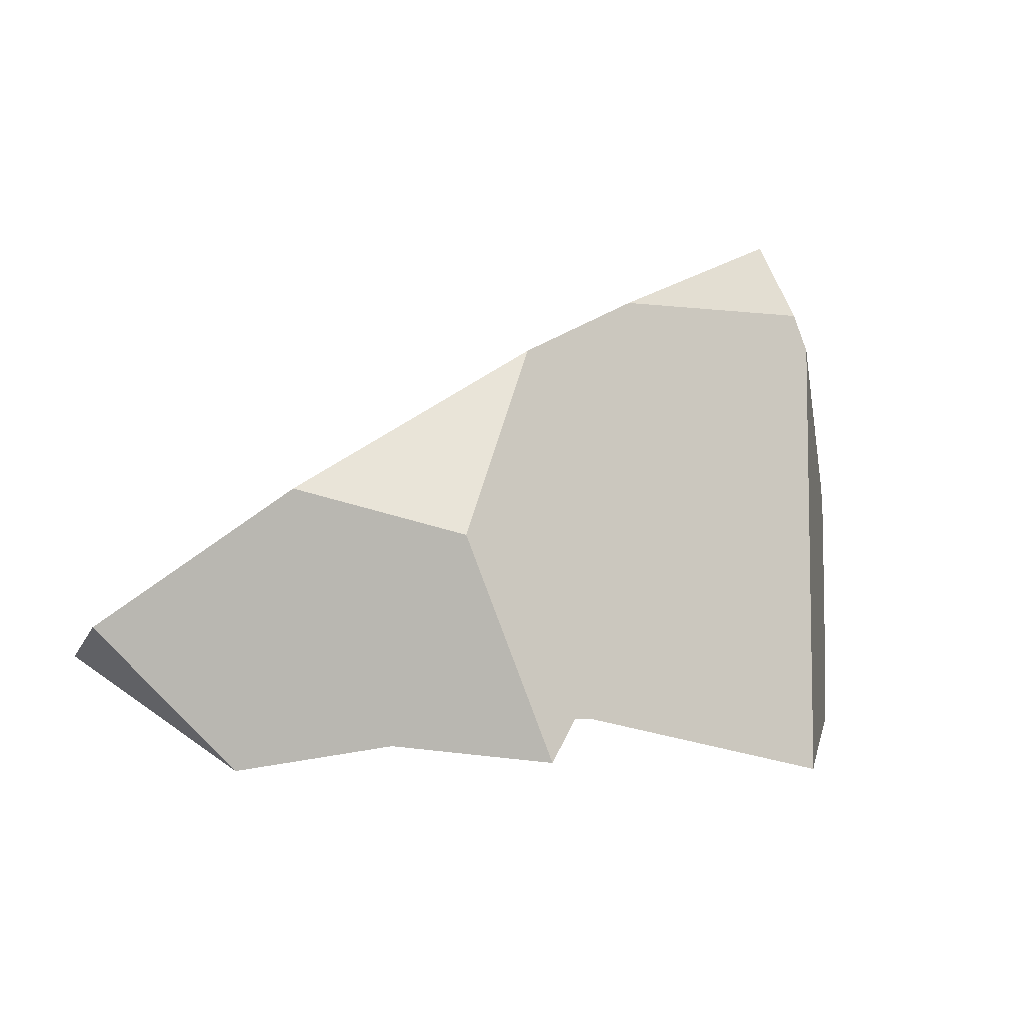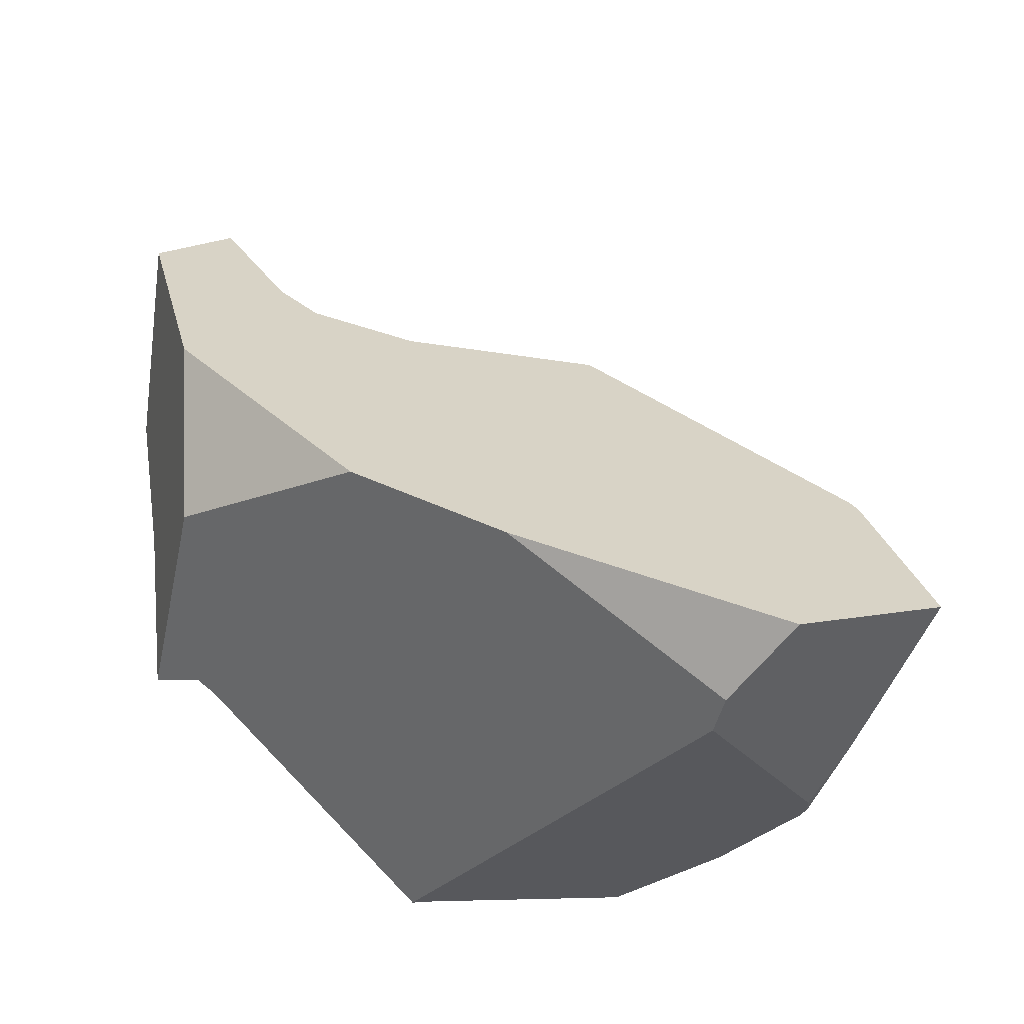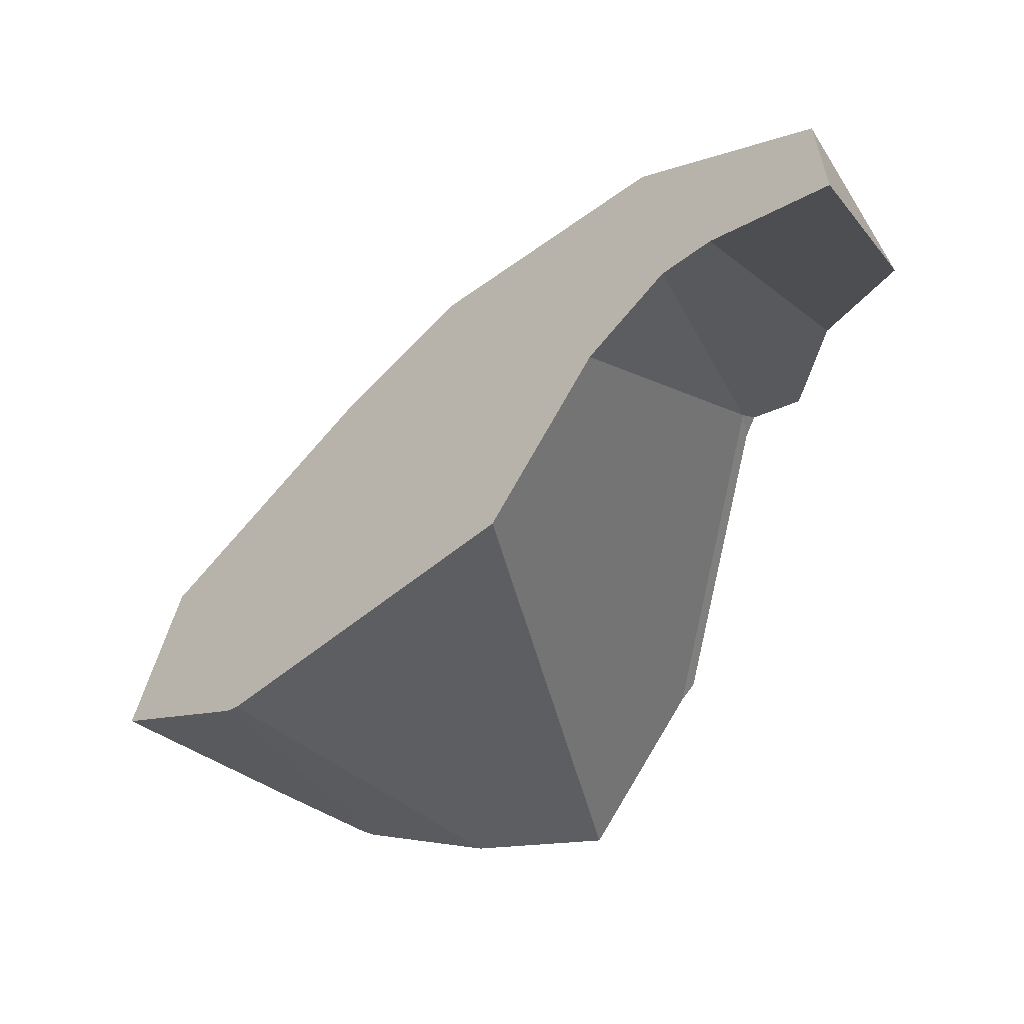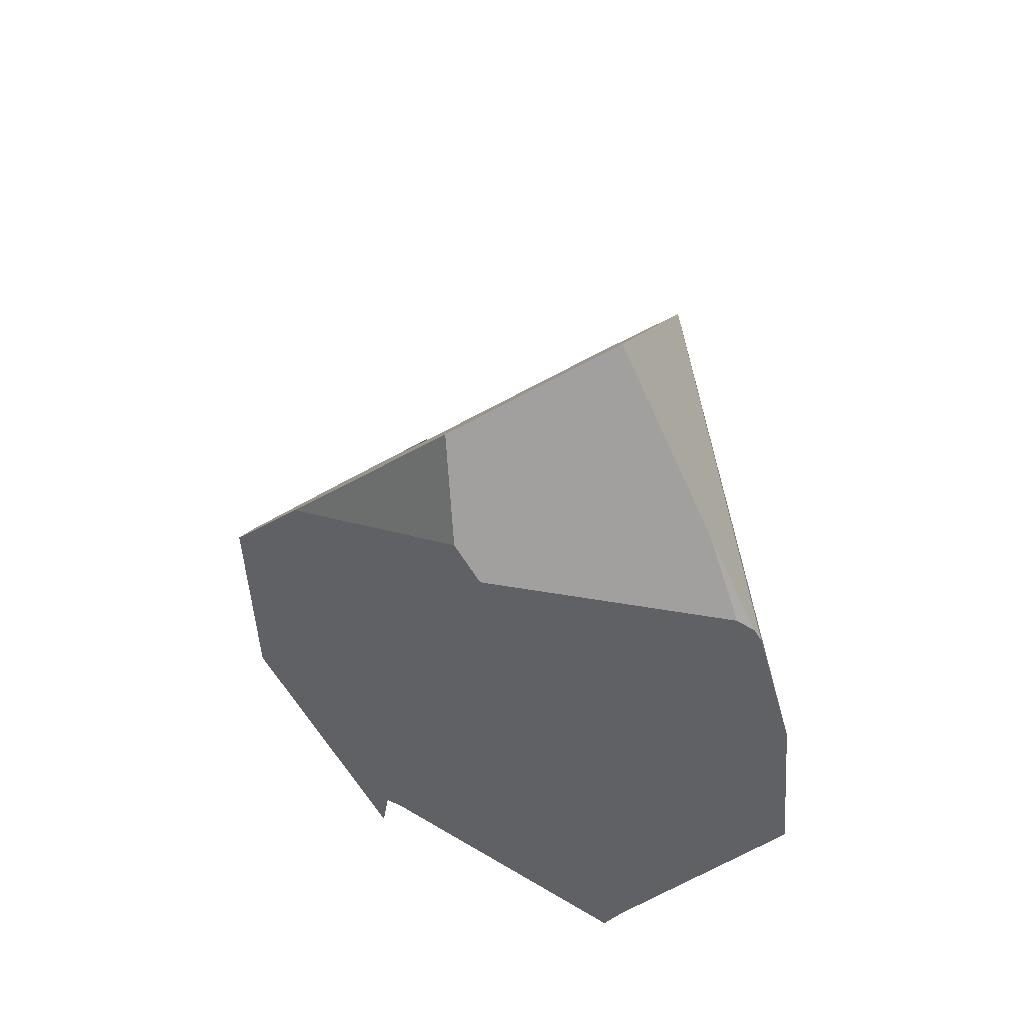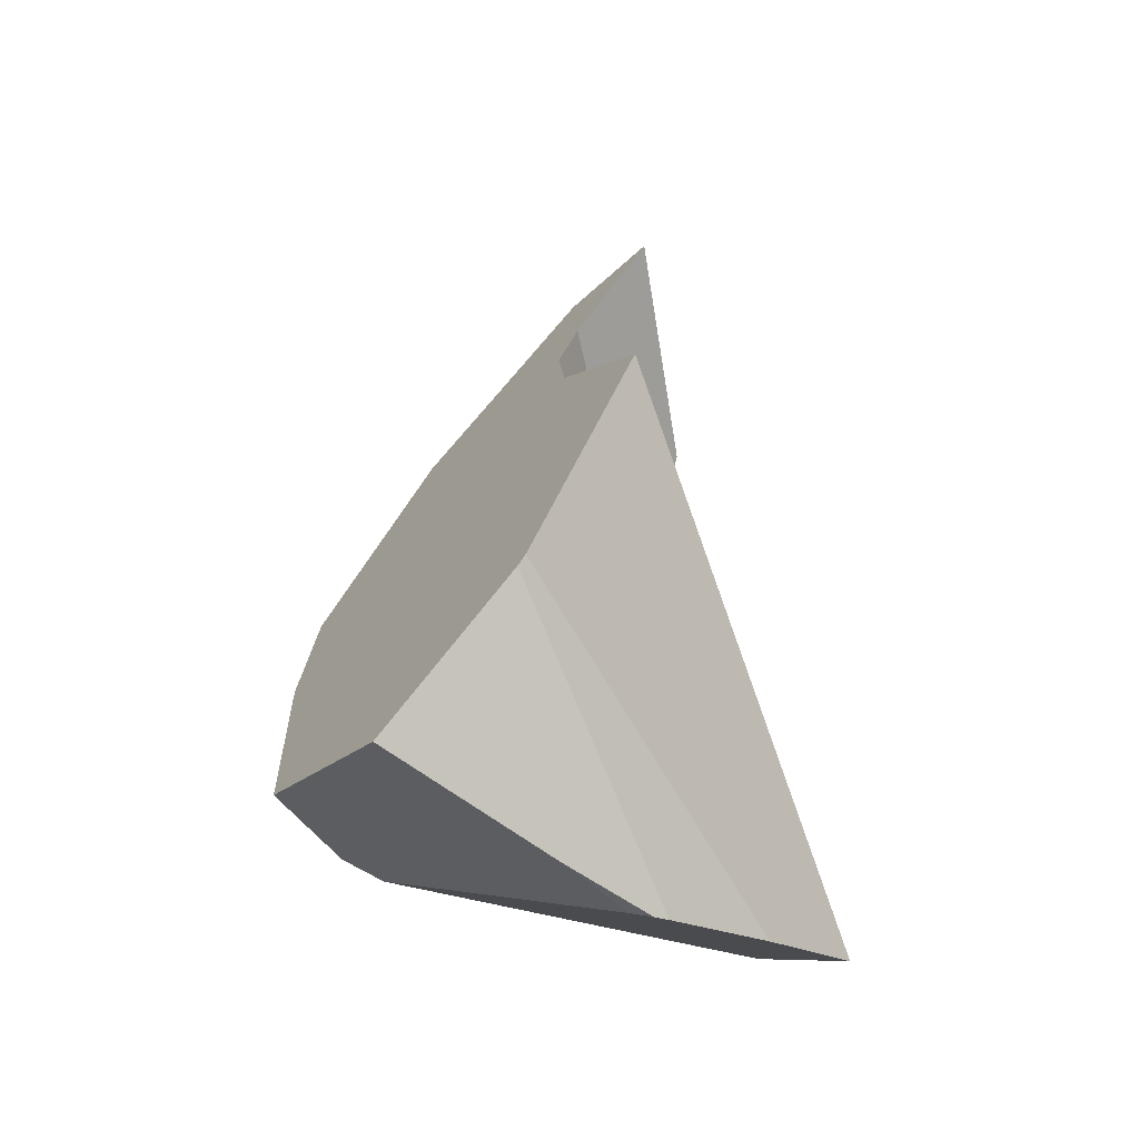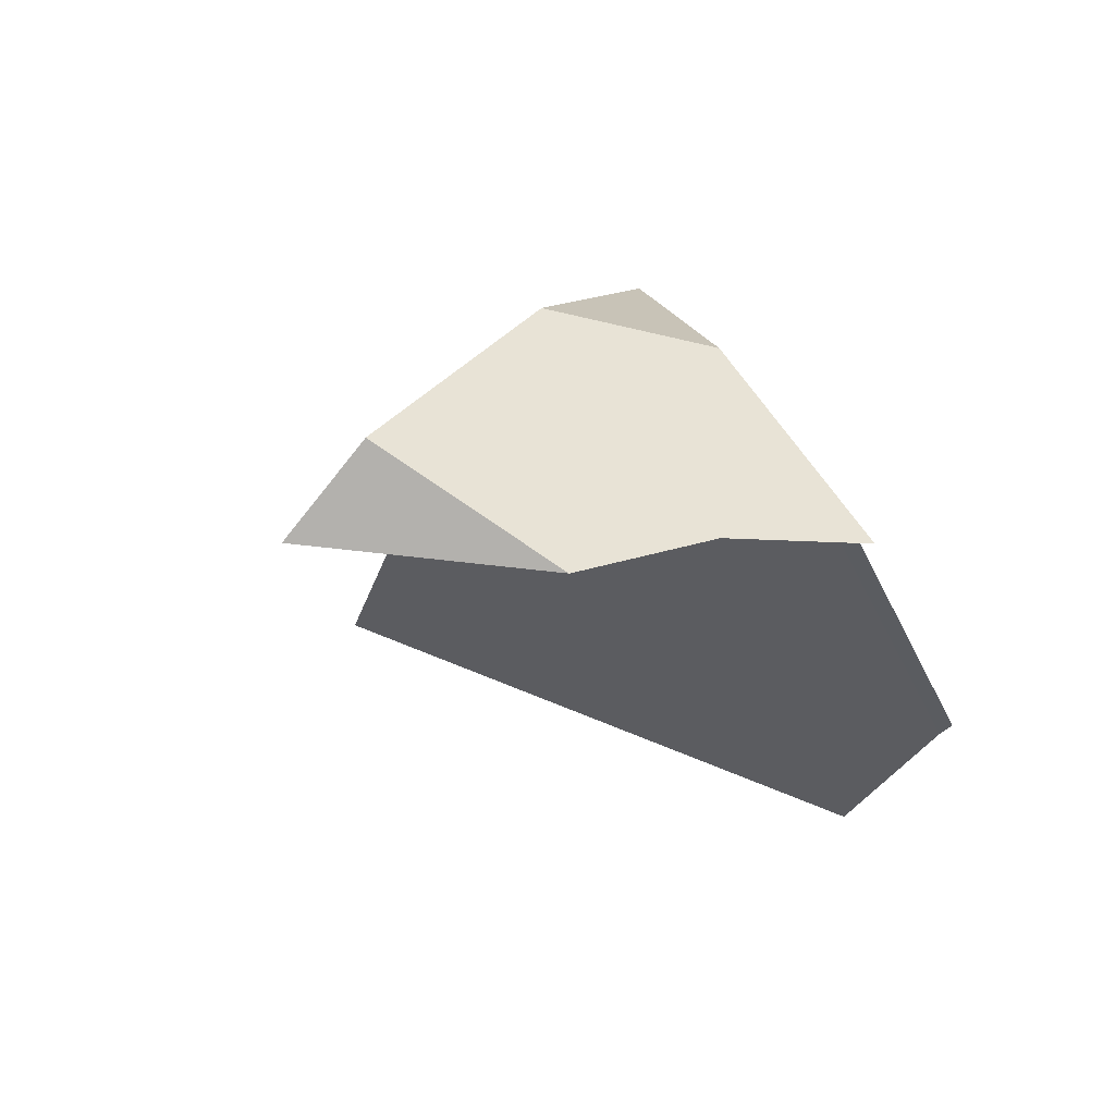
<metadata>
{"format":"obj","ext":"obj","renderer":"f3d","projection":"perspective","resolution":1024,"background":"white","views":[{"elev":31.7,"azim":-73.7,"up":"+Z"},{"elev":-20.4,"azim":10.9,"up":"+Y"},{"elev":65.6,"azim":143.9,"up":"+Y"},{"elev":-38.6,"azim":64.6,"up":"+Y"},{"elev":-4.1,"azim":96.8,"up":"+Y"},{"elev":-6.8,"azim":-110.9,"up":"+Z"}]}
</metadata>
<code>
v 0.9198 -0.9106 -0.6916
v 0.9792 -1.057 -0.6114
v 0.8432 -1.183 -0.8005
v 0.9818 -1.054 -0.6077
v 0.9818 -1.054 -0.6077
v 0.9638 -1.054 -0.571
v 0.9792 -1.057 -0.6114
v 0.9869 -1.049 -0.6006
v 0.9914 -1.045 -0.5945
v 0.9198 -0.9106 -0.6916
v 0.9638 -1.054 -0.571
v 0.9914 -1.045 -0.5945
v 0.931 -1.065 -0.543
v 0.7232 -1.034 -0.4676
v 0.756 -1.046 -0.473
v 0.9057 -1.074 -0.5215
v 0.7704 -1.051 -0.4753
v 0.8707 -1.086 -0.4917
v 0.9057 -1.074 -0.5215
v 0.8707 -1.086 -0.4917
v 0.8605 -1.094 -0.4977
v 0.7854 -1.157 -0.5634
v 0.9241 -1.111 -0.688
v 0.931 -1.065 -0.543
v 0.9241 -1.111 -0.688
v 0.8512 -1.18 -0.7894
v 0.8512 -1.18 -0.7894
v 0.8488 -1.176 -0.7562
v 0.8432 -1.183 -0.8005
v 0.8536 -1.177 -0.771
v 0.8536 -1.177 -0.771
v 0.8512 -1.18 -0.7894
v 0.8997 -1.136 -0.722
v 0.8536 -1.177 -0.771
v 0.8997 -1.136 -0.722
v 0.8488 -1.176 -0.7562
v 0.8402 -1.173 -0.7302
v 0.8402 -1.173 -0.7302
v 0.7522 -1.165 -0.5917
v 0.7854 -1.157 -0.5634
v 0.8009 -1.139 -0.5323
v 0.7522 -1.165 -0.5917
v 0.7854 -1.157 -0.5634
v 0.794 -1.133 -0.5292
v 0.725 -1.08 -0.498
v 0.7497 -1.166 -0.5938
v 0.7239 -1.079 -0.4975
v 0.7193 -1.075 -0.4955
v 0.6197 -1.199 -0.7046
v 0.6964 -1.058 -0.4851
v 0.5657 -1.213 -0.7505
v 0.6197 -1.199 -0.7046
v 0.5657 -1.213 -0.7505
v 0.69 -1.219 -0.9117
v 0.756 -1.205 -0.8752
v 0.8393 -1.184 -0.8038
v 0.7497 -1.166 -0.5938
v 0.9115 -0.9012 -0.6967
v 0.8432 -1.183 -0.8005
v 0.8393 -1.184 -0.8038
v 0.9198 -0.9106 -0.6916
v 0.7163 -1.032 -0.4665
v 0.9115 -0.9012 -0.6967
v 0.717 -1.032 -0.4666
v 0.717 -1.032 -0.4666
v 0.6964 -1.058 -0.4851
v 0.7232 -1.034 -0.4676
v 0.7163 -1.032 -0.4665
v 0.6933 -1.055 -0.4837
v 0.6933 -1.055 -0.4837
v 0.594 -0.9865 -0.4495
v 0.4638 -1.239 -0.8374
v 0.275 -1.056 -0.7064
v 0.4538 -1.241 -0.8459
v 0.4638 -1.239 -0.8374
v 0.4538 -1.241 -0.8459
v 0.4671 -1.241 -0.8601
v 0.5326 -1.237 -0.8891
v 0.6168 -1.231 -0.9265
v 0.6872 -1.219 -0.9133
v 0.6872 -1.219 -0.9133
v 0.6492 -0.7071 -0.7564
v 0.69 -1.219 -0.9117
v 0.6426 -1.229 -0.938
v 0.6492 -0.7071 -0.7564
v 0.6426 -1.229 -0.938
v 0.4775 -0.7018 -0.6739
v 0.6492 -0.7071 -0.7564
v 0.4775 -0.7018 -0.6739
v 0.6668 -0.7201 -0.7524
v 0.6668 -0.7201 -0.7524
v 0.756 -1.205 -0.8752
v 0.9115 -0.9012 -0.6967
v 0.756 -1.205 -0.8752
v 0.594 -0.9865 -0.4495
v 0.5194 -0.9521 -0.4457
v 0.5194 -0.9521 -0.4457
v 0.2621 -1.045 -0.6996
v 0.2596 -1.043 -0.6983
v 0.4798 -0.9339 -0.4436
v 0.3115 -0.9305 -0.5285
v 0.2519 -0.9827 -0.6261
v 0.2927 -0.9301 -0.538
v 0.2519 -0.9827 -0.6261
v 0.2927 -0.9301 -0.538
v 0.2917 -0.8233 -0.5239
v 0.2914 -0.7953 -0.5202
v 0.1981 -0.8861 -0.7175
v 0.2913 -0.7798 -0.5181
v 0.2838 -0.7488 -0.5282
v 0.2912 -0.7647 -0.5161
v 0.2912 -0.7647 -0.5161
v 0.2838 -0.7488 -0.5282
v 0.3003 -0.7729 -0.5126
v 0.3101 -0.7816 -0.5089
v 0.3924 -0.8555 -0.4772
v 0.4798 -0.9339 -0.4436
v 0.4798 -0.9339 -0.4436
v 0.3924 -0.8555 -0.4772
v 0.3115 -0.9305 -0.5285
v 0.2917 -0.8233 -0.5239
v 0.3101 -0.7816 -0.5089
v 0.2914 -0.7953 -0.5202
v 0.2913 -0.7798 -0.5181
v 0.3003 -0.7729 -0.5126
v 0.2912 -0.7647 -0.5161
v 0.2927 -0.9301 -0.538
v 0.3811 -0.6698 -0.6567
v 0.2812 -0.7431 -0.5326
v 0.2717 -0.7226 -0.5482
v 0.3459 -0.6405 -0.668
v 0.2711 -0.7215 -0.549
v 0.2717 -0.7226 -0.5482
v 0.2711 -0.7215 -0.549
v 0.2812 -0.7431 -0.5326
v 0.269 -0.7169 -0.5525
v 0.269 -0.7169 -0.5525
v 0.3389 -0.6346 -0.6702
v 0.2443 -0.6634 -0.5932
v 0.2414 -0.6572 -0.5979
v 0.2093 -0.5879 -0.6506
v 0.2414 -0.6572 -0.5979
v 0.2093 -0.5879 -0.6506
v 0.1823 -0.688 -0.7189
v 0.2443 -0.6634 -0.5932
v 0.1762 -0.782 -0.745
v 0.3389 -0.6346 -0.6702
v 0.1981 -0.8861 -0.7175
v 0.1762 -0.782 -0.745
v 0.1981 -0.8861 -0.7175
v 0.3389 -0.6346 -0.6702
v 0.2005 -0.9135 -0.7168
v 0.2005 -0.9135 -0.7168
v 0.201 -0.9189 -0.7167
v 0.201 -0.9189 -0.7167
v 0.2014 -0.9234 -0.7166
v 0.2014 -0.9234 -0.7166
v 0.2112 -1.035 -0.714
v 0.2112 -1.035 -0.714
v 0.2112 -1.035 -0.714
v 0.3459 -0.6405 -0.668
v 0.2596 -1.043 -0.6983
v 0.2732 -1.029 -0.6938
v 0.2732 -1.029 -0.6938
v 0.2621 -1.045 -0.6996
v 0.2596 -1.043 -0.6983
v 0.275 -1.056 -0.7064
v 0.4515 -1.243 -0.8548
v 0.275 -1.056 -0.7064
v 0.2732 -1.029 -0.6938
v 0.4457 -1.243 -0.8528
v 0.4457 -1.243 -0.8528
v 0.4457 -1.243 -0.8528
v 0.4515 -1.243 -0.8548
v 0.4671 -1.241 -0.8601
v 0.4671 -1.241 -0.8601
v 0.2732 -1.029 -0.6938
v 0.5326 -1.237 -0.8891
v 0.6168 -1.231 -0.9265
v 0.6426 -1.229 -0.938
v 0.4775 -0.7018 -0.6739
v 0.2732 -1.029 -0.6938
v 0.3811 -0.6698 -0.6567
v 0.3811 -0.6698 -0.6567
v 0.2612 -0.5352 -0.7298
v 0.2612 -0.5352 -0.7298
v 0.2272 -0.5698 -0.6779
v 0.2272 -0.5698 -0.6779
v 0.1823 -0.688 -0.7189
v 0.2093 -0.5879 -0.6506
v 0.1678 -0.7418 -0.7556
v 0.1678 -0.7418 -0.7556
v 0.1678 -0.7418 -0.7556
v 0.2612 -0.5352 -0.7298
v 0.6206 -0.9987 -0.4509
v 0.6206 -0.9987 -0.4509
v 0.6206 -0.9987 -0.4509
v 0.7193 -1.075 -0.4955
v 0.756 -1.046 -0.473
v 0.7239 -1.079 -0.4975
v 0.725 -1.08 -0.498
v 0.7704 -1.051 -0.4753
v 0.794 -1.133 -0.5292
v 0.8605 -1.094 -0.4977
v 0.8707 -1.086 -0.4917
v 0.8009 -1.139 -0.5323
v 0.8009 -1.139 -0.5323
v 0.8997 -1.136 -0.722
v 0.9869 -1.049 -0.6006
v 0.9914 -1.045 -0.5945
f 1 2 3
f 2 1 4
f 5 6 7
f 8 6 5
f 9 6 8
f 10 11 12
f 10 13 11
f 14 13 10
f 15 13 14
f 15 16 13
f 17 16 15
f 16 17 18
f 19 20 21
f 19 21 22
f 23 19 22
f 24 19 23
f 24 23 7
f 6 24 7
f 3 2 25
f 3 25 26
f 27 28 29
f 27 30 28
f 31 32 33
f 34 35 36
f 36 35 37
f 29 28 38
f 38 39 29
f 40 39 38
f 41 42 43
f 44 42 41
f 42 44 45
f 45 46 42
f 47 46 45
f 48 46 47
f 48 49 46
f 50 49 48
f 49 50 51
f 52 53 54
f 55 52 54
f 56 52 55
f 57 52 56
f 29 57 56
f 39 57 29
f 58 59 60
f 61 59 58
f 62 10 63
f 64 10 62
f 14 10 64
f 65 66 67
f 68 66 65
f 69 66 68
f 51 50 70
f 51 70 71
f 71 72 51
f 73 72 71
f 72 73 74
f 75 76 77
f 75 77 78
f 75 78 53
f 53 78 79
f 53 79 80
f 80 54 53
f 81 82 83
f 84 82 81
f 85 86 87
f 88 89 90
f 83 82 91
f 83 91 92
f 92 91 93
f 58 60 94
f 90 95 63
f 95 90 96
f 97 73 71
f 97 98 73
f 97 99 98
f 100 99 97
f 101 99 100
f 101 102 99
f 103 102 101
f 104 105 106
f 107 104 106
f 107 108 104
f 109 108 107
f 109 110 108
f 111 110 109
f 112 89 113
f 114 89 112
f 89 114 115
f 89 115 96
f 96 90 89
f 96 115 116
f 96 116 117
f 118 119 120
f 119 121 120
f 122 121 119
f 122 123 121
f 122 124 123
f 122 125 124
f 125 126 124
f 120 121 127
f 128 113 89
f 128 129 113
f 128 130 129
f 131 130 128
f 130 131 132
f 133 134 108
f 135 133 108
f 110 135 108
f 134 136 108
f 132 131 137
f 137 131 138
f 138 139 137
f 138 140 139
f 140 138 141
f 142 143 144
f 145 142 144
f 136 145 144
f 136 144 146
f 108 136 146
f 147 148 149
f 150 151 152
f 108 153 104
f 153 154 104
f 152 151 155
f 155 151 156
f 154 157 104
f 104 157 158
f 99 102 159
f 160 161 162
f 156 161 160
f 156 151 161
f 162 161 163
f 164 165 166
f 165 164 167
f 168 169 170
f 171 169 168
f 74 73 172
f 76 173 174
f 76 174 77
f 168 170 175
f 176 177 178
f 177 179 178
f 87 179 177
f 87 86 179
f 79 180 80
f 181 182 183
f 163 161 184
f 147 149 185
f 138 186 187
f 141 138 187
f 188 189 190
f 189 188 191
f 144 192 146
f 185 149 193
f 191 188 194
f 195 63 95
f 62 63 195
f 68 196 69
f 71 70 197
f 67 66 198
f 67 198 199
f 199 198 200
f 199 200 201
f 199 201 202
f 202 201 203
f 202 203 204
f 205 202 204
f 204 203 206
f 22 21 207
f 22 37 23
f 23 37 35
f 26 25 208
f 209 1 210
f 4 1 209

</code>
